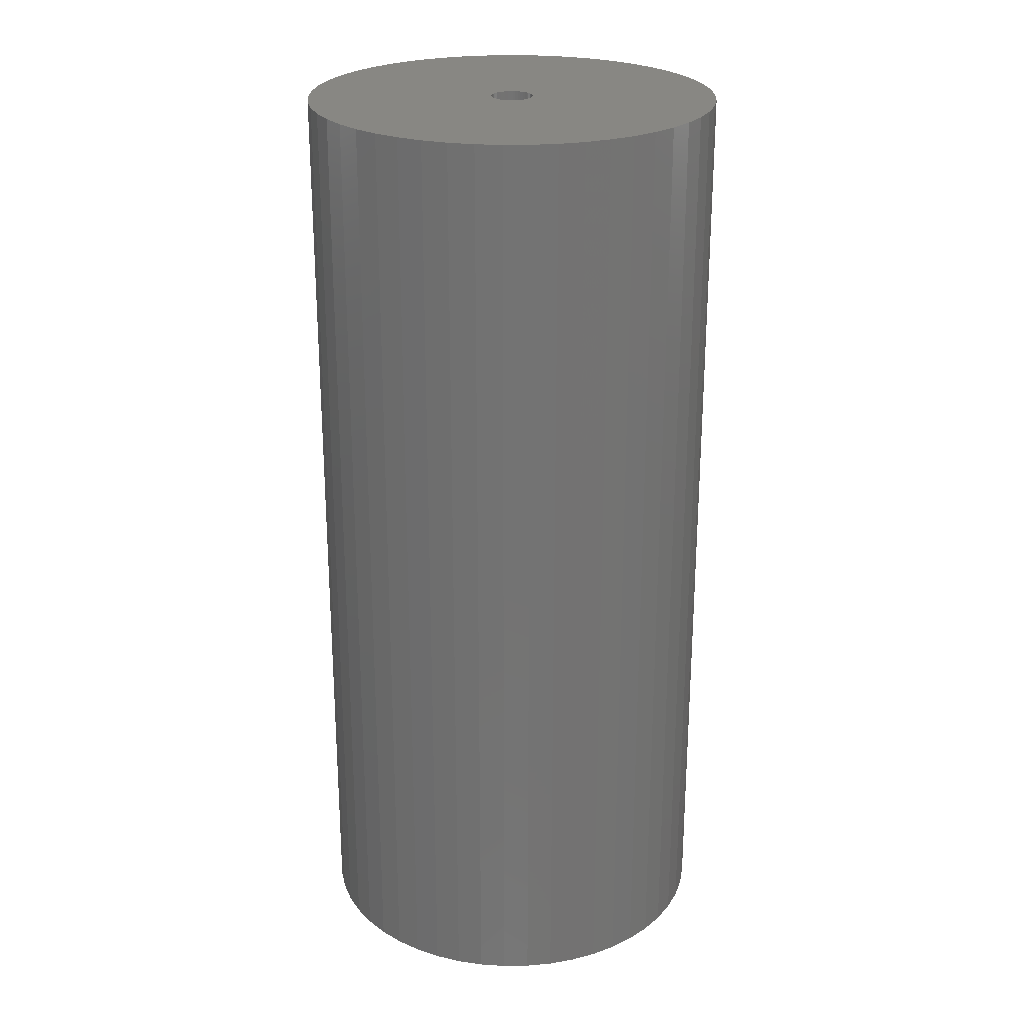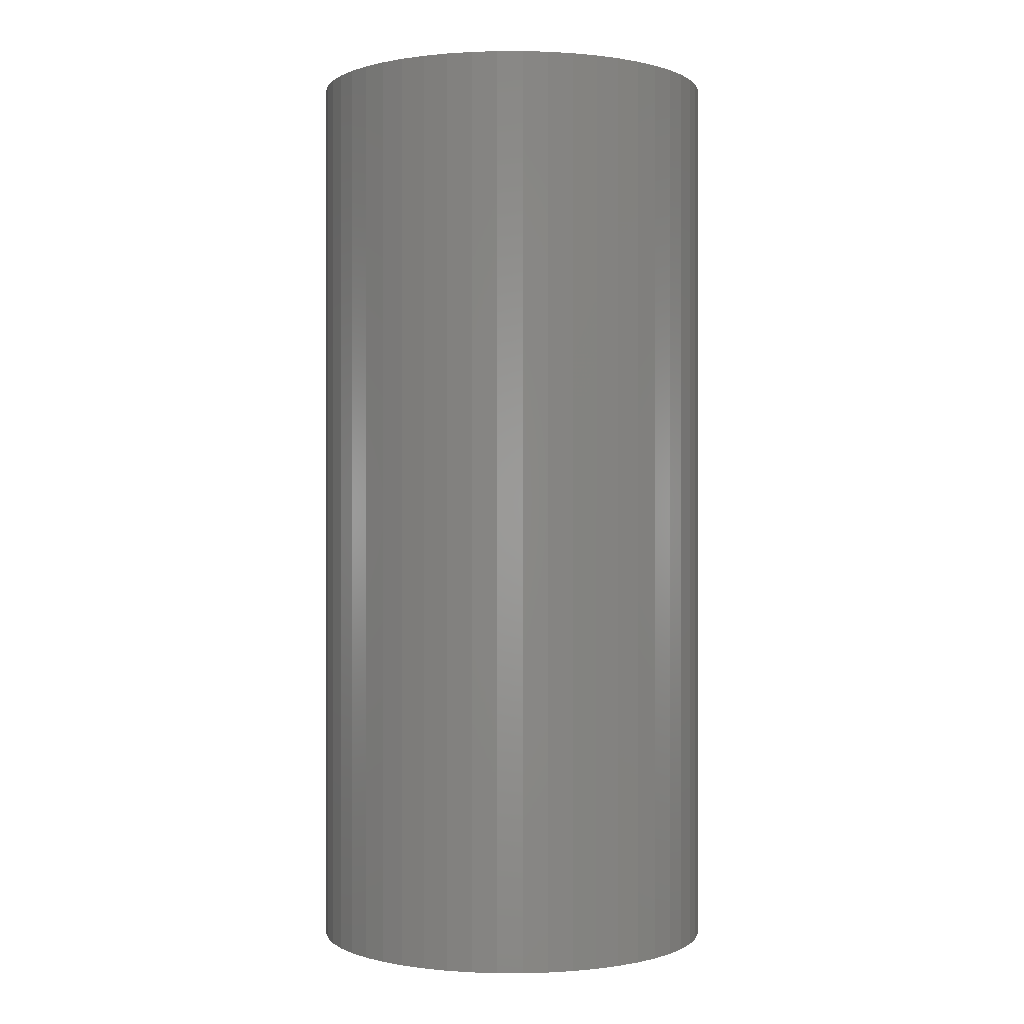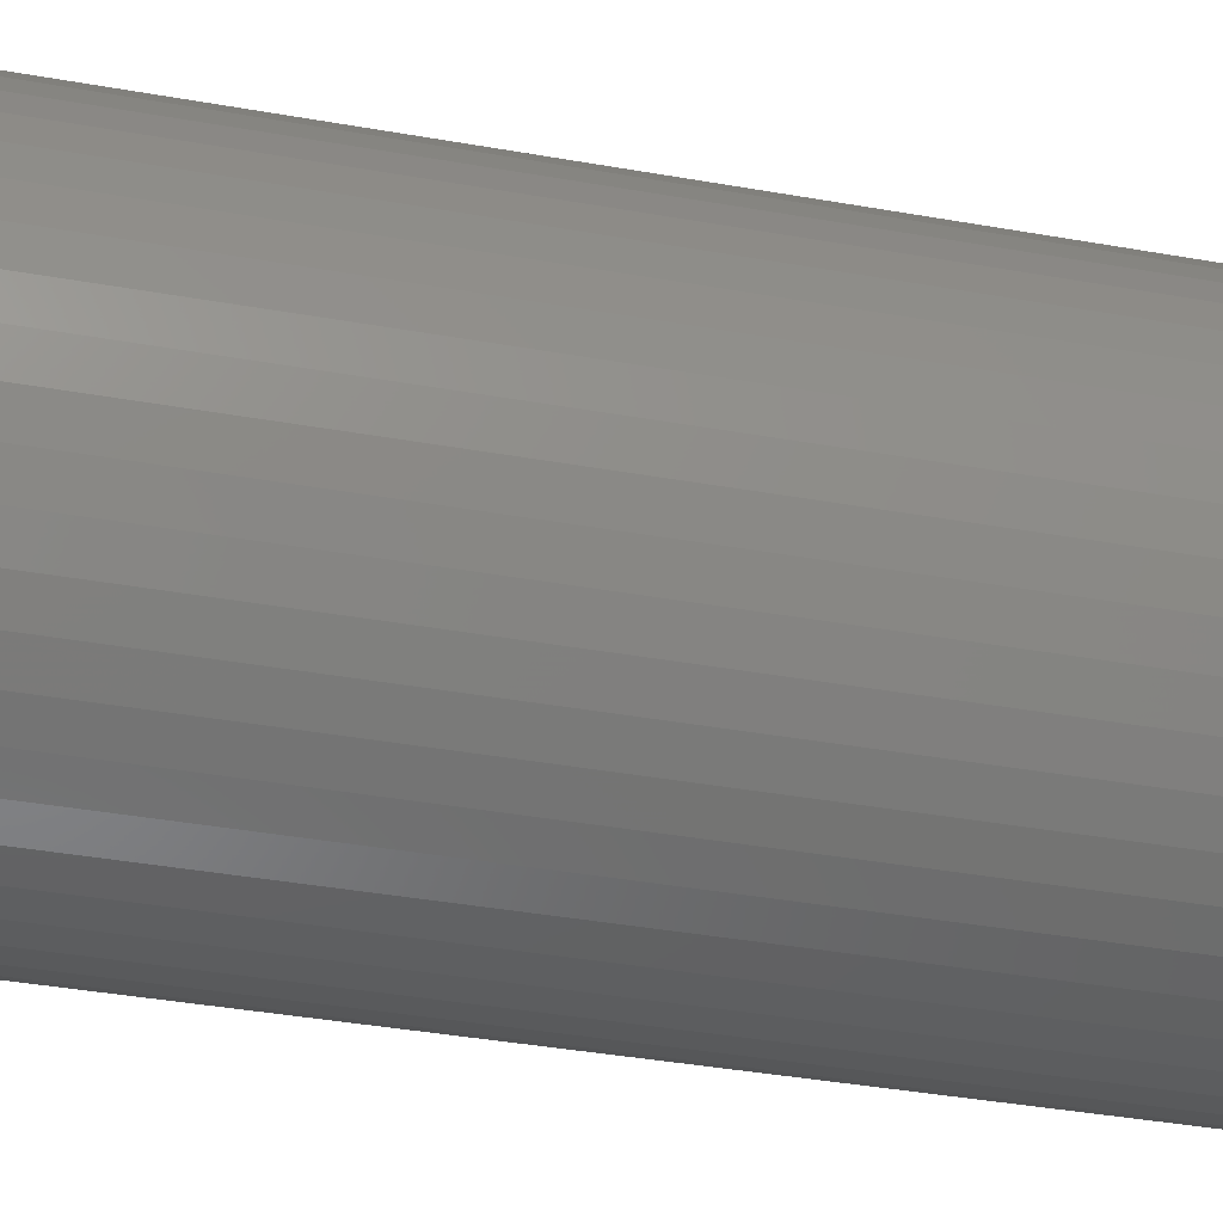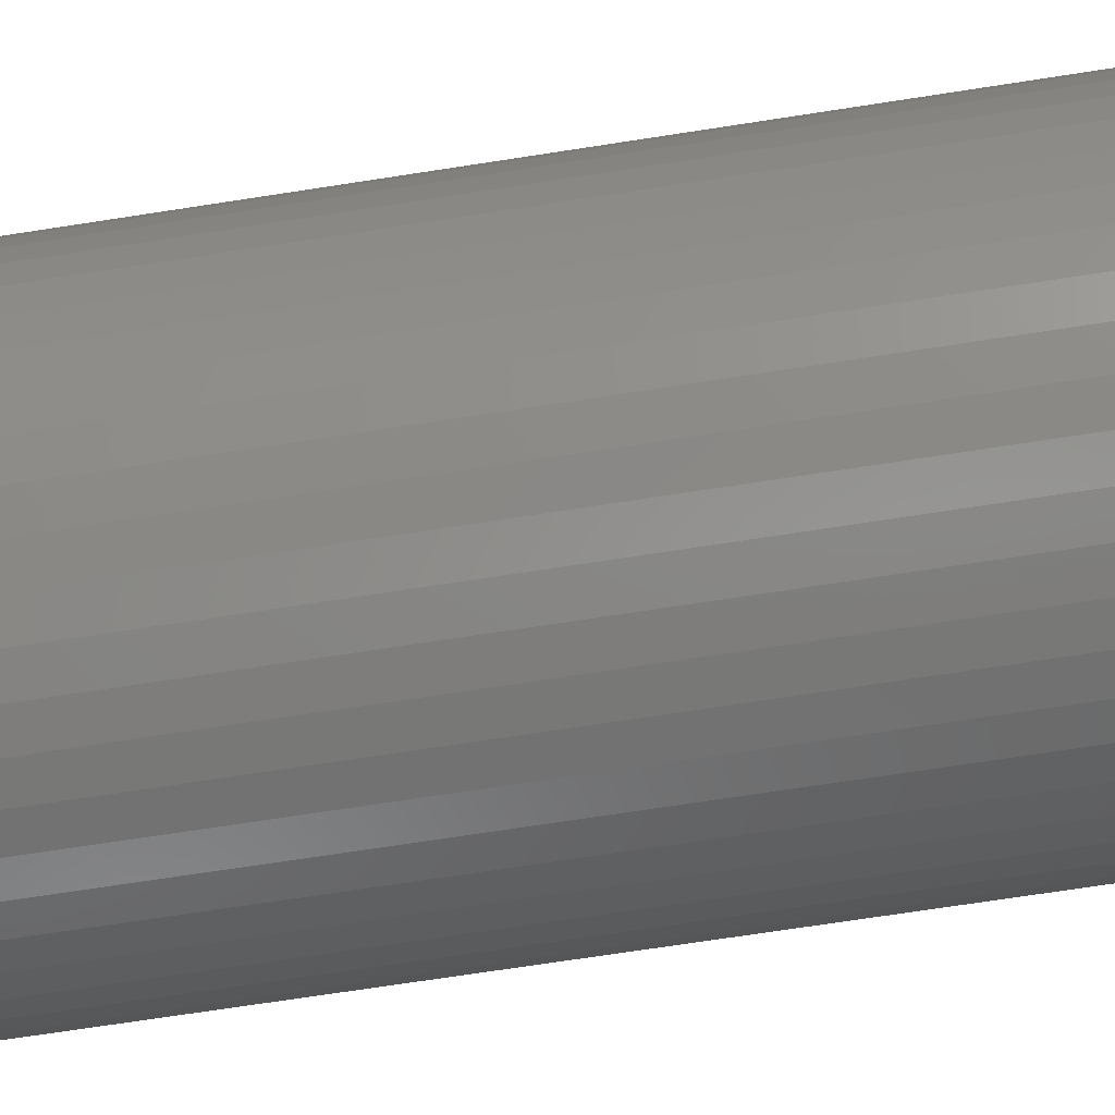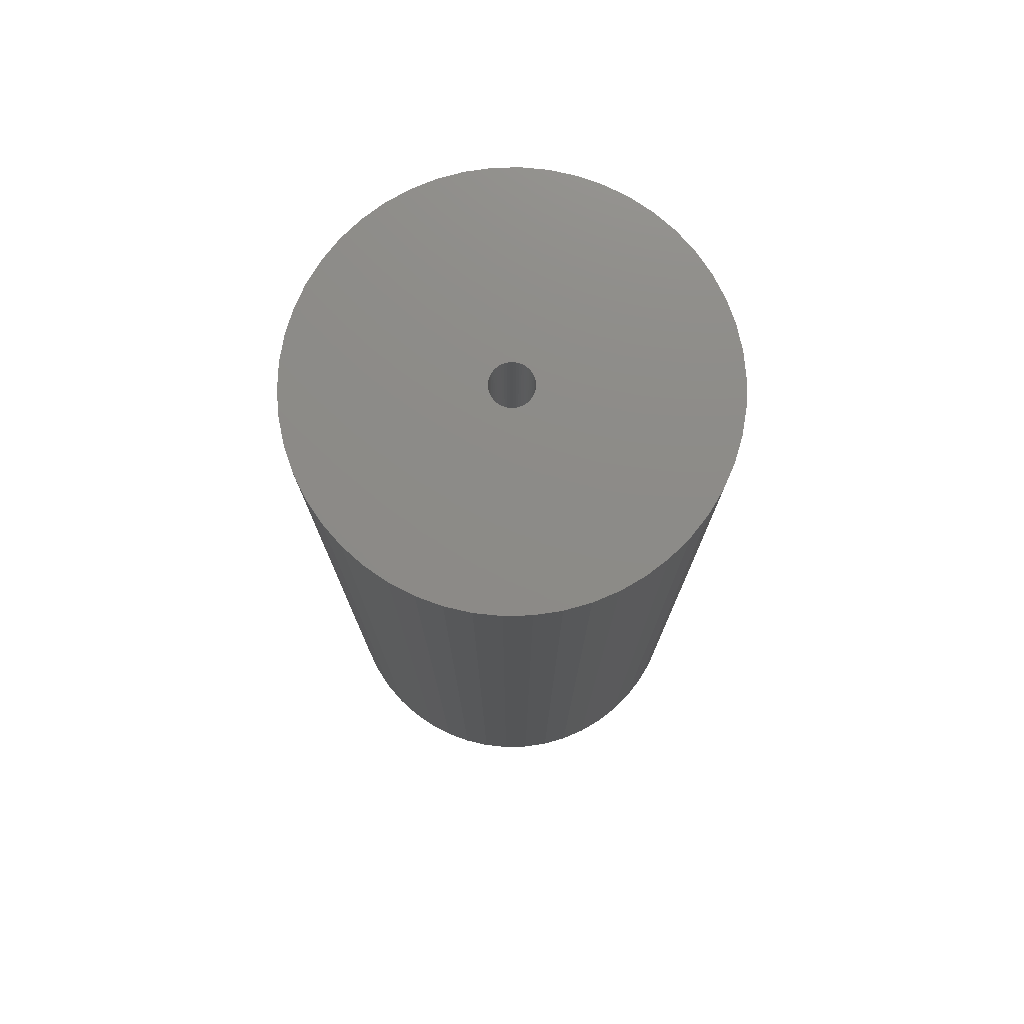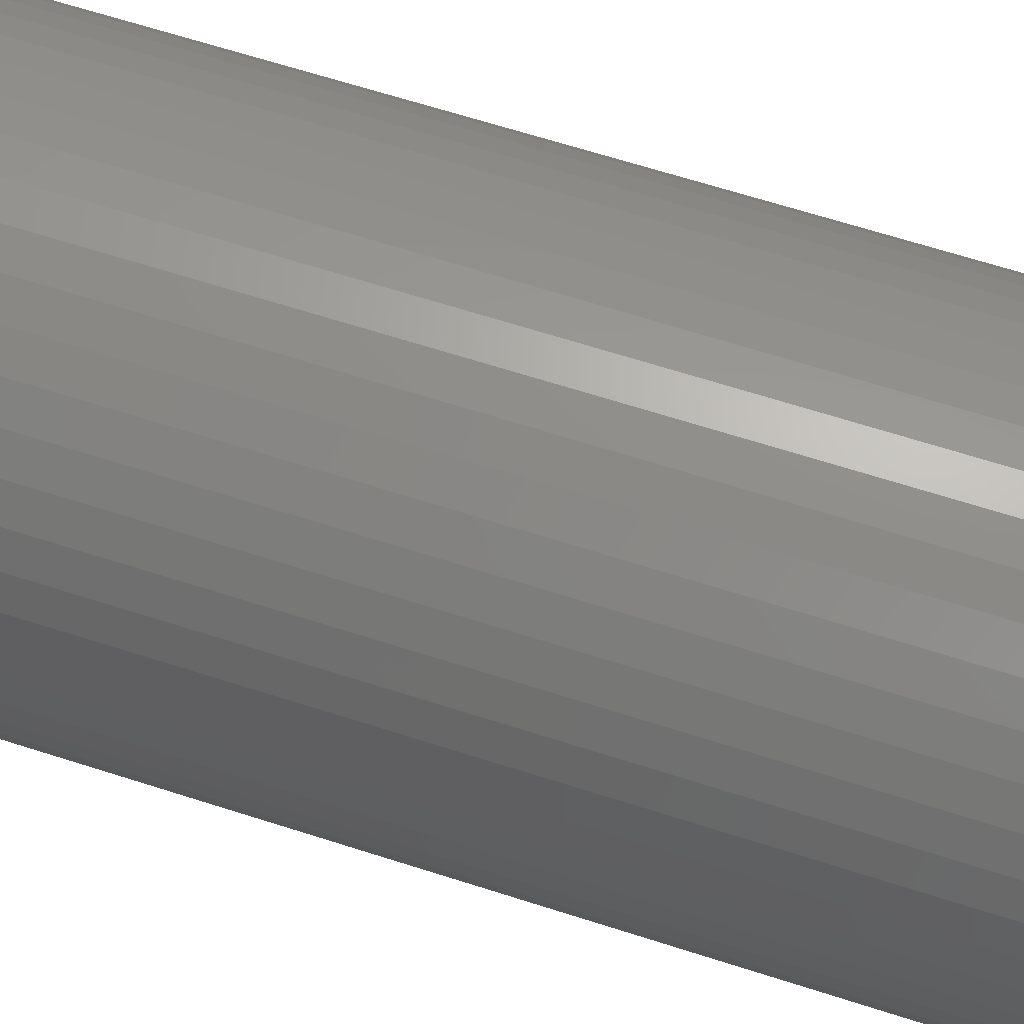
<metadata>
{"format":"stl","ext":"stl","renderer":"f3d","projection":"perspective","resolution":1024,"background":"white","views":[{"elev":24.7,"azim":-8.4,"up":"+Z"},{"elev":0.1,"azim":130.2,"up":"+Z"},{"elev":-37.7,"azim":77.1,"up":"+Y"},{"elev":-70.5,"azim":-81.2,"up":"+Y"},{"elev":76.1,"azim":164.2,"up":"+Z"},{"elev":65.8,"azim":-72.1,"up":"+Y"}]}
</metadata>
<code>
# stl→obj: 200 verts, 400 faces
v 22 0 49.5
v 21.83 2.757 -49.5
v 21.83 2.757 49.5
v 22 0 -49.5
v -22 0 -49.5
v -21.83 2.757 49.5
v -21.83 2.757 -49.5
v -22 0 49.5
v 1.381 21.96 -49.5
v -1.381 21.96 49.5
v 1.381 21.96 49.5
v -1.381 21.96 -49.5
v -1.381 -21.96 -49.5
v 1.381 -21.96 49.5
v -1.381 -21.96 49.5
v 1.381 -21.96 -49.5
v 16.04 15.06 -49.5
v 14.02 16.95 49.5
v 16.04 15.06 49.5
v 14.02 16.95 -49.5
v -14.02 16.95 -49.5
v -16.04 15.06 49.5
v -14.02 16.95 49.5
v -16.04 15.06 -49.5
v -6.798 20.92 -49.5
v -9.367 19.91 49.5
v -6.798 20.92 49.5
v -9.367 19.91 -49.5
v 20.46 8.099 49.5
v 19.28 10.6 -49.5
v 19.28 10.6 49.5
v 20.46 8.099 -49.5
v 21.31 5.471 -49.5
v 21.31 5.471 49.5
v 9.367 19.91 -49.5
v 6.798 20.92 49.5
v 9.367 19.91 49.5
v 6.798 20.92 -49.5
v 4.122 21.61 49.5
v 4.122 21.61 -49.5
v 11.79 18.58 -49.5
v 11.79 18.58 49.5
v -20.46 8.099 -49.5
v -19.28 10.6 49.5
v -19.28 10.6 -49.5
v -20.46 8.099 49.5
v -21.31 5.471 -49.5
v -21.31 5.471 49.5
v -4.122 21.61 49.5
v -4.122 21.61 -49.5
v 4.122 -21.61 49.5
v 4.122 -21.61 -49.5
v 17.8 12.93 49.5
v 17.8 12.93 -49.5
v -17.8 12.93 49.5
v -17.8 12.93 -49.5
v 2.25 0 49.5
v 2.232 0.282 49.5
v 21.83 -2.757 49.5
v 2.179 0.5596 49.5
v 2.232 -0.282 49.5
v 2.092 0.8283 49.5
v 21.31 -5.471 49.5
v 1.972 1.084 49.5
v 2.179 -0.5596 49.5
v 1.82 1.323 49.5
v 20.46 -8.099 49.5
v 1.64 1.54 49.5
v 2.092 -0.8283 49.5
v 1.434 1.734 49.5
v 19.28 -10.6 49.5
v 1.206 1.9 49.5
v 1.972 -1.084 49.5
v 0.958 2.036 49.5
v 17.8 -12.93 49.5
v 0.6953 2.14 49.5
v 1.82 -1.323 49.5
v 16.04 -15.06 49.5
v 0.4216 2.21 49.5
v 0.1413 2.246 49.5
v -0.1413 2.246 49.5
v -0.4216 2.21 49.5
v -0.6953 2.14 49.5
v -0.958 2.036 49.5
v -1.206 1.9 49.5
v -11.79 18.58 49.5
v -1.434 1.734 49.5
v -1.64 1.54 49.5
v -1.82 1.323 49.5
v 1.64 -1.54 49.5
v 14.02 -16.95 49.5
v 1.434 -1.734 49.5
v 11.79 -18.58 49.5
v 1.206 -1.9 49.5
v 9.367 -19.91 49.5
v 0.958 -2.036 49.5
v 6.798 -20.92 49.5
v 0.6953 -2.14 49.5
v 0.4216 -2.21 49.5
v 0.1413 -2.246 49.5
v -0.1413 -2.246 49.5
v -0.4216 -2.21 49.5
v -4.122 -21.61 49.5
v -0.6953 -2.14 49.5
v -6.798 -20.92 49.5
v -0.958 -2.036 49.5
v -9.367 -19.91 49.5
v -1.206 -1.9 49.5
v -11.79 -18.58 49.5
v -1.434 -1.734 49.5
v -14.02 -16.95 49.5
v -1.64 -1.54 49.5
v -16.04 -15.06 49.5
v -1.82 -1.323 49.5
v -17.8 -12.93 49.5
v -1.972 -1.084 49.5
v -19.28 -10.6 49.5
v -2.092 -0.8283 49.5
v -20.46 -8.099 49.5
v -2.179 -0.5596 49.5
v -21.31 -5.471 49.5
v -2.232 -0.282 49.5
v -21.83 -2.757 49.5
v -2.25 0 49.5
v -1.972 1.084 49.5
v -2.092 0.8283 49.5
v -2.179 0.5596 49.5
v -2.232 0.282 49.5
v -11.79 18.58 -49.5
v 21.83 -2.757 -49.5
v 21.31 -5.471 -49.5
v -16.04 -15.06 -49.5
v -14.02 -16.95 -49.5
v -19.28 -10.6 -49.5
v -20.46 -8.099 -49.5
v -17.8 -12.93 -49.5
v 2.25 0 -49.5
v 2.232 -0.282 -49.5
v 2.179 -0.5596 -49.5
v 20.46 -8.099 -49.5
v 2.232 0.282 -49.5
v 2.092 -0.8283 -49.5
v 19.28 -10.6 -49.5
v 1.972 -1.084 -49.5
v 17.8 -12.93 -49.5
v 2.179 0.5596 -49.5
v 1.82 -1.323 -49.5
v 16.04 -15.06 -49.5
v 1.64 -1.54 -49.5
v 14.02 -16.95 -49.5
v 2.092 0.8283 -49.5
v 1.434 -1.734 -49.5
v 11.79 -18.58 -49.5
v 1.206 -1.9 -49.5
v 9.367 -19.91 -49.5
v 1.972 1.084 -49.5
v 0.958 -2.036 -49.5
v 6.798 -20.92 -49.5
v 0.6953 -2.14 -49.5
v 1.82 1.323 -49.5
v 0.4216 -2.21 -49.5
v 0.1413 -2.246 -49.5
v -0.1413 -2.246 -49.5
v -0.4216 -2.21 -49.5
v -4.122 -21.61 -49.5
v -0.6953 -2.14 -49.5
v -6.798 -20.92 -49.5
v -0.958 -2.036 -49.5
v -9.367 -19.91 -49.5
v -1.206 -1.9 -49.5
v -11.79 -18.58 -49.5
v -1.434 -1.734 -49.5
v -1.64 -1.54 -49.5
v -1.82 -1.323 -49.5
v 1.64 1.54 -49.5
v 1.434 1.734 -49.5
v 1.206 1.9 -49.5
v 0.958 2.036 -49.5
v 0.6953 2.14 -49.5
v 0.4216 2.21 -49.5
v 0.1413 2.246 -49.5
v -0.1413 2.246 -49.5
v -0.4216 2.21 -49.5
v -0.6953 2.14 -49.5
v -0.958 2.036 -49.5
v -1.206 1.9 -49.5
v -1.434 1.734 -49.5
v -1.64 1.54 -49.5
v -1.82 1.323 -49.5
v -1.972 1.084 -49.5
v -2.092 0.8283 -49.5
v -2.179 0.5596 -49.5
v -2.232 0.282 -49.5
v -2.25 0 -49.5
v -1.972 -1.084 -49.5
v -2.092 -0.8283 -49.5
v -2.179 -0.5596 -49.5
v -21.31 -5.471 -49.5
v -2.232 -0.282 -49.5
v -21.83 -2.757 -49.5
f 1 2 3
f 2 1 4
f 5 6 7
f 6 5 8
f 9 10 11
f 10 9 12
f 13 14 15
f 14 13 16
f 17 18 19
f 18 17 20
f 21 22 23
f 22 21 24
f 25 26 27
f 26 25 28
f 29 30 31
f 30 29 32
f 3 33 34
f 33 3 2
f 35 36 37
f 36 35 38
f 38 39 36
f 39 38 40
f 41 37 42
f 37 41 35
f 43 44 45
f 44 43 46
f 47 46 43
f 46 47 48
f 12 49 10
f 49 12 50
f 16 51 14
f 51 16 52
f 34 32 29
f 32 34 33
f 53 17 19
f 17 53 54
f 31 54 53
f 54 31 30
f 40 11 39
f 11 40 9
f 20 42 18
f 42 20 41
f 45 55 56
f 55 45 44
f 56 22 24
f 22 56 55
f 7 48 47
f 48 7 6
f 57 1 3
f 58 3 34
f 1 57 59
f 60 34 29
f 61 59 57
f 62 29 31
f 59 61 63
f 64 31 53
f 65 63 61
f 66 53 19
f 63 65 67
f 68 19 18
f 69 67 65
f 70 18 42
f 67 69 71
f 72 42 37
f 73 71 69
f 74 37 36
f 71 73 75
f 76 36 39
f 77 75 73
f 75 77 78
f 3 58 57
f 34 60 58
f 29 62 60
f 31 64 62
f 53 66 64
f 19 68 66
f 18 70 68
f 79 39 11
f 42 72 70
f 37 74 72
f 36 76 74
f 39 79 76
f 11 80 79
f 11 81 80
f 10 81 11
f 81 10 82
f 49 82 10
f 82 49 83
f 27 83 49
f 83 27 84
f 26 84 27
f 84 26 85
f 86 85 26
f 85 86 87
f 23 87 86
f 87 23 88
f 22 88 23
f 88 22 89
f 90 78 77
f 78 90 91
f 92 91 90
f 91 92 93
f 94 93 92
f 93 94 95
f 96 95 94
f 95 96 97
f 98 97 96
f 97 98 51
f 99 51 98
f 51 99 14
f 100 14 99
f 101 14 100
f 15 101 102
f 103 102 104
f 105 104 106
f 107 106 108
f 101 15 14
f 109 108 110
f 111 110 112
f 113 112 114
f 115 114 116
f 117 116 118
f 119 118 120
f 121 120 122
f 123 122 124
f 55 89 22
f 102 103 15
f 89 55 125
f 104 105 103
f 44 125 55
f 106 107 105
f 125 44 126
f 108 109 107
f 46 126 44
f 110 111 109
f 126 46 127
f 112 113 111
f 48 127 46
f 114 115 113
f 127 48 128
f 116 117 115
f 6 128 48
f 118 119 117
f 128 6 124
f 120 121 119
f 8 124 6
f 122 123 121
f 124 8 123
f 28 86 26
f 86 28 129
f 129 23 86
f 23 129 21
f 50 27 49
f 27 50 25
f 59 4 1
f 4 59 130
f 63 130 59
f 130 63 131
f 132 111 113
f 111 132 133
f 134 119 135
f 119 134 117
f 136 117 134
f 117 136 115
f 137 4 130
f 138 130 131
f 4 137 2
f 139 131 140
f 141 2 137
f 142 140 143
f 2 141 33
f 144 143 145
f 146 33 141
f 147 145 148
f 33 146 32
f 149 148 150
f 151 32 146
f 152 150 153
f 32 151 30
f 154 153 155
f 156 30 151
f 157 155 158
f 30 156 54
f 159 158 52
f 160 54 156
f 54 160 17
f 130 138 137
f 131 139 138
f 140 142 139
f 143 144 142
f 145 147 144
f 148 149 147
f 150 152 149
f 161 52 16
f 153 154 152
f 155 157 154
f 158 159 157
f 52 161 159
f 16 162 161
f 16 163 162
f 13 163 16
f 163 13 164
f 165 164 13
f 164 165 166
f 167 166 165
f 166 167 168
f 169 168 167
f 168 169 170
f 171 170 169
f 170 171 172
f 133 172 171
f 172 133 173
f 132 173 133
f 173 132 174
f 175 17 160
f 17 175 20
f 176 20 175
f 20 176 41
f 177 41 176
f 41 177 35
f 178 35 177
f 35 178 38
f 179 38 178
f 38 179 40
f 180 40 179
f 40 180 9
f 181 9 180
f 182 9 181
f 12 182 183
f 50 183 184
f 25 184 185
f 28 185 186
f 182 12 9
f 129 186 187
f 21 187 188
f 24 188 189
f 56 189 190
f 45 190 191
f 43 191 192
f 47 192 193
f 7 193 194
f 136 174 132
f 183 50 12
f 174 136 195
f 184 25 50
f 134 195 136
f 185 28 25
f 195 134 196
f 186 129 28
f 135 196 134
f 187 21 129
f 196 135 197
f 188 24 21
f 198 197 135
f 189 56 24
f 197 198 199
f 190 45 56
f 200 199 198
f 191 43 45
f 199 200 194
f 192 47 43
f 5 194 200
f 193 7 47
f 194 5 7
f 155 93 95
f 93 155 153
f 71 140 67
f 140 71 143
f 132 115 136
f 115 132 113
f 135 121 198
f 121 135 119
f 150 78 91
f 78 150 148
f 158 95 97
f 95 158 155
f 52 97 51
f 97 52 158
f 75 143 71
f 143 75 145
f 78 145 75
f 145 78 148
f 67 131 63
f 131 67 140
f 165 15 103
f 15 165 13
f 133 109 111
f 109 133 171
f 198 123 200
f 123 198 121
f 200 8 5
f 8 200 123
f 153 91 93
f 91 153 150
f 167 103 105
f 103 167 165
f 169 105 107
f 105 169 167
f 171 107 109
f 107 171 169
f 137 58 141
f 58 137 57
f 124 193 128
f 193 124 194
f 182 80 81
f 80 182 181
f 176 68 70
f 68 176 175
f 188 87 88
f 87 188 187
f 185 83 84
f 83 185 184
f 151 64 156
f 64 151 62
f 141 60 146
f 60 141 58
f 179 74 76
f 74 179 178
f 180 76 79
f 76 180 179
f 177 70 72
f 70 177 176
f 125 189 89
f 189 125 190
f 89 188 88
f 188 89 189
f 127 191 126
f 191 127 192
f 186 84 85
f 84 186 185
f 183 81 82
f 81 183 182
f 147 73 144
f 73 147 77
f 138 57 137
f 57 138 61
f 161 100 99
f 100 161 162
f 146 62 151
f 62 146 60
f 160 68 175
f 68 160 66
f 156 66 160
f 66 156 64
f 181 79 80
f 79 181 180
f 178 72 74
f 72 178 177
f 126 190 125
f 190 126 191
f 128 192 127
f 192 128 193
f 187 85 87
f 85 187 186
f 184 82 83
f 82 184 183
f 149 92 90
f 92 149 152
f 139 61 138
f 61 139 65
f 118 197 120
f 197 118 196
f 157 98 96
f 98 157 159
f 159 99 98
f 99 159 161
f 142 65 139
f 65 142 69
f 144 69 142
f 69 144 73
f 163 102 101
f 102 163 164
f 170 110 108
f 110 170 172
f 112 174 114
f 174 112 173
f 116 196 118
f 196 116 195
f 122 194 124
f 194 122 199
f 149 77 147
f 77 149 90
f 152 94 92
f 94 152 154
f 154 96 94
f 96 154 157
f 162 101 100
f 101 162 163
f 166 106 104
f 106 166 168
f 168 108 106
f 108 168 170
f 172 112 110
f 112 172 173
f 114 195 116
f 195 114 174
f 120 199 122
f 199 120 197
f 164 104 102
f 104 164 166

</code>
